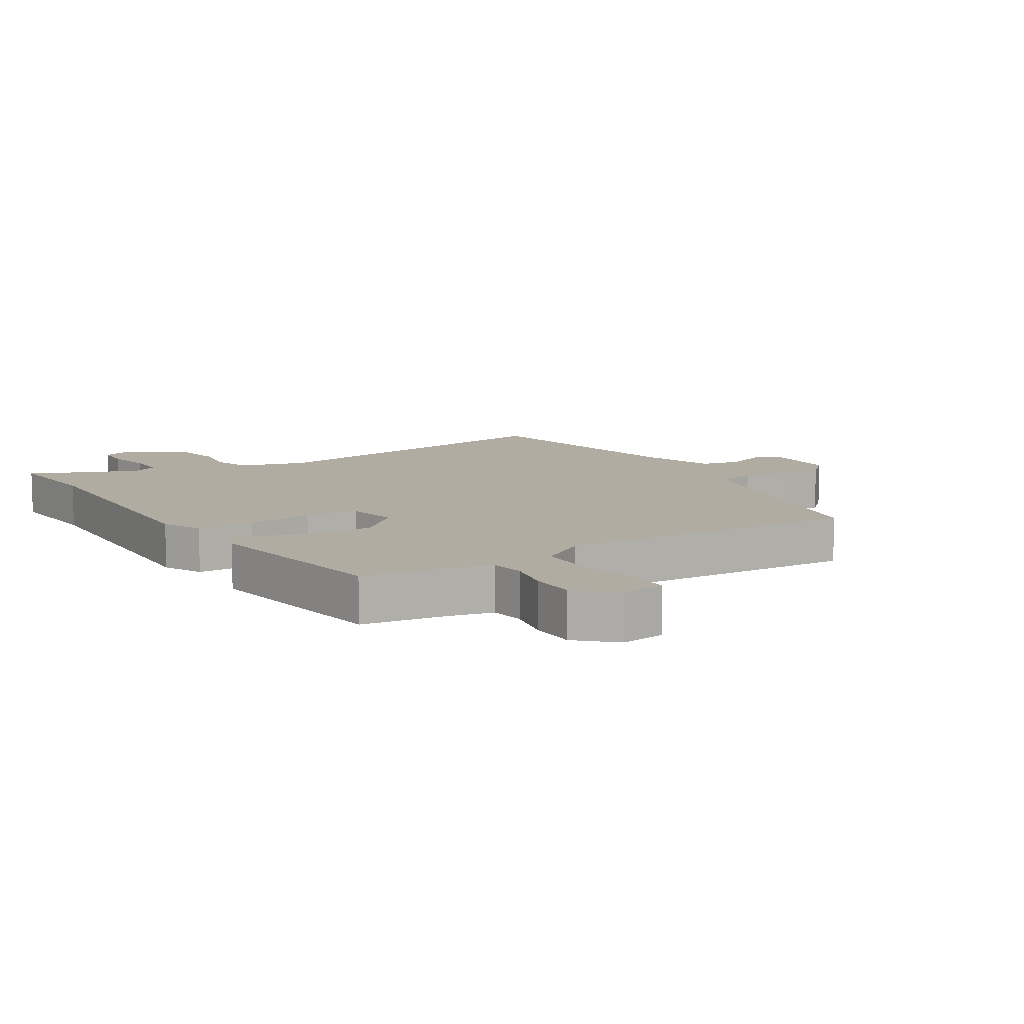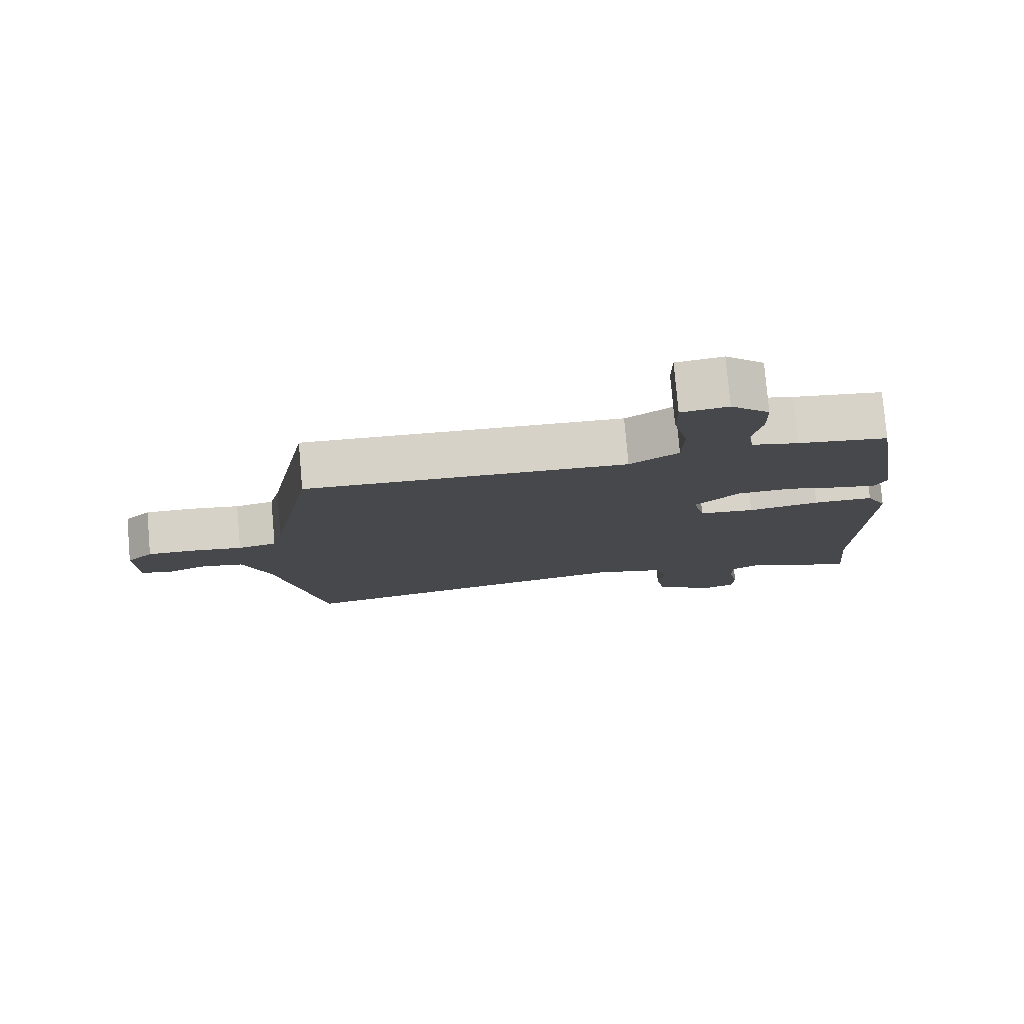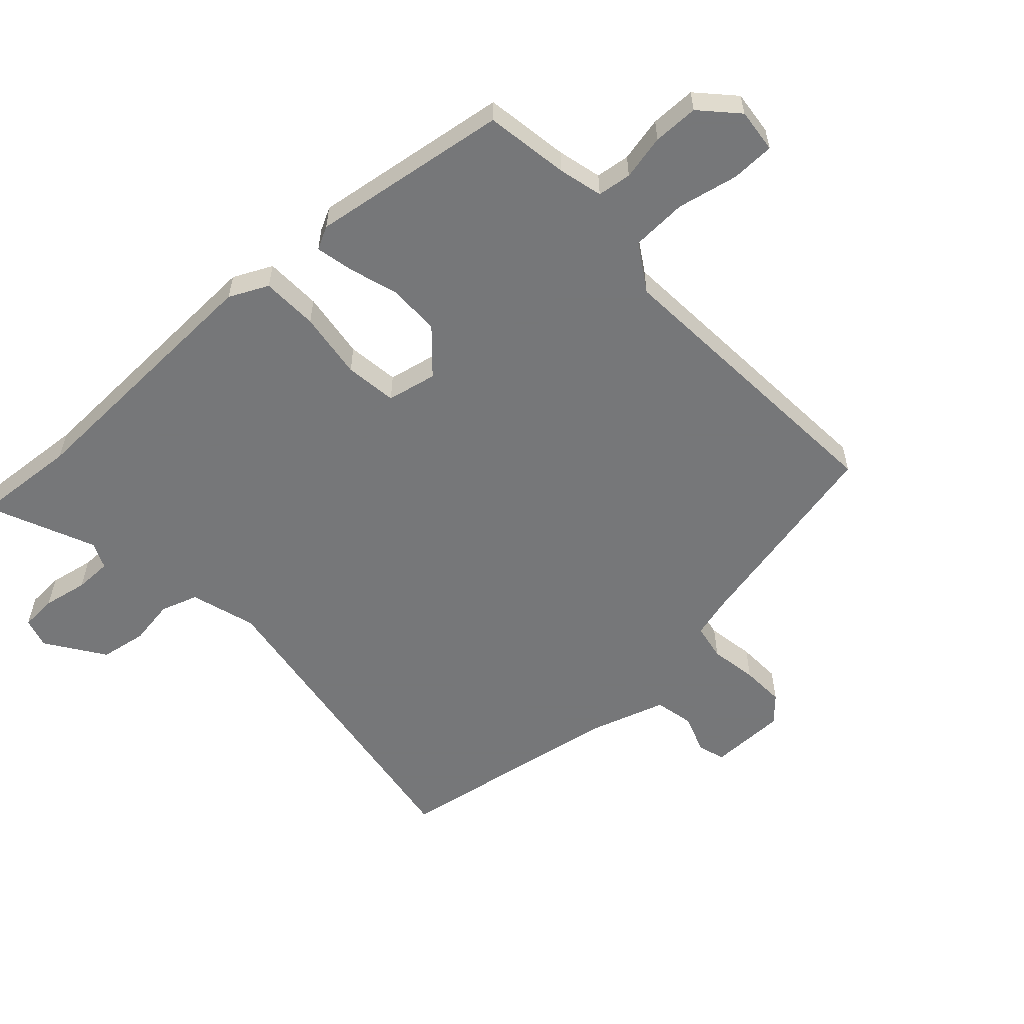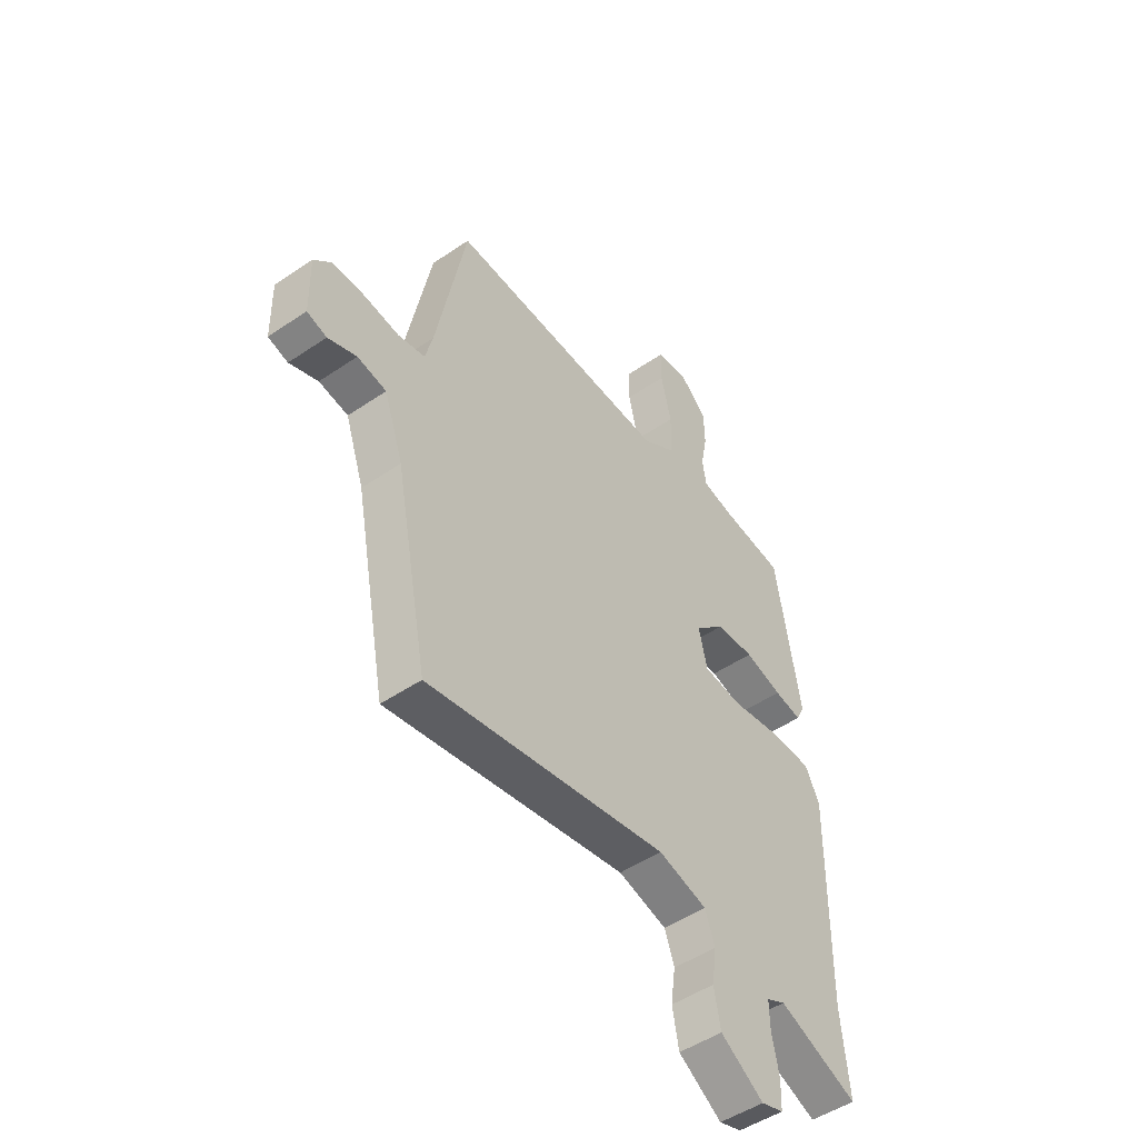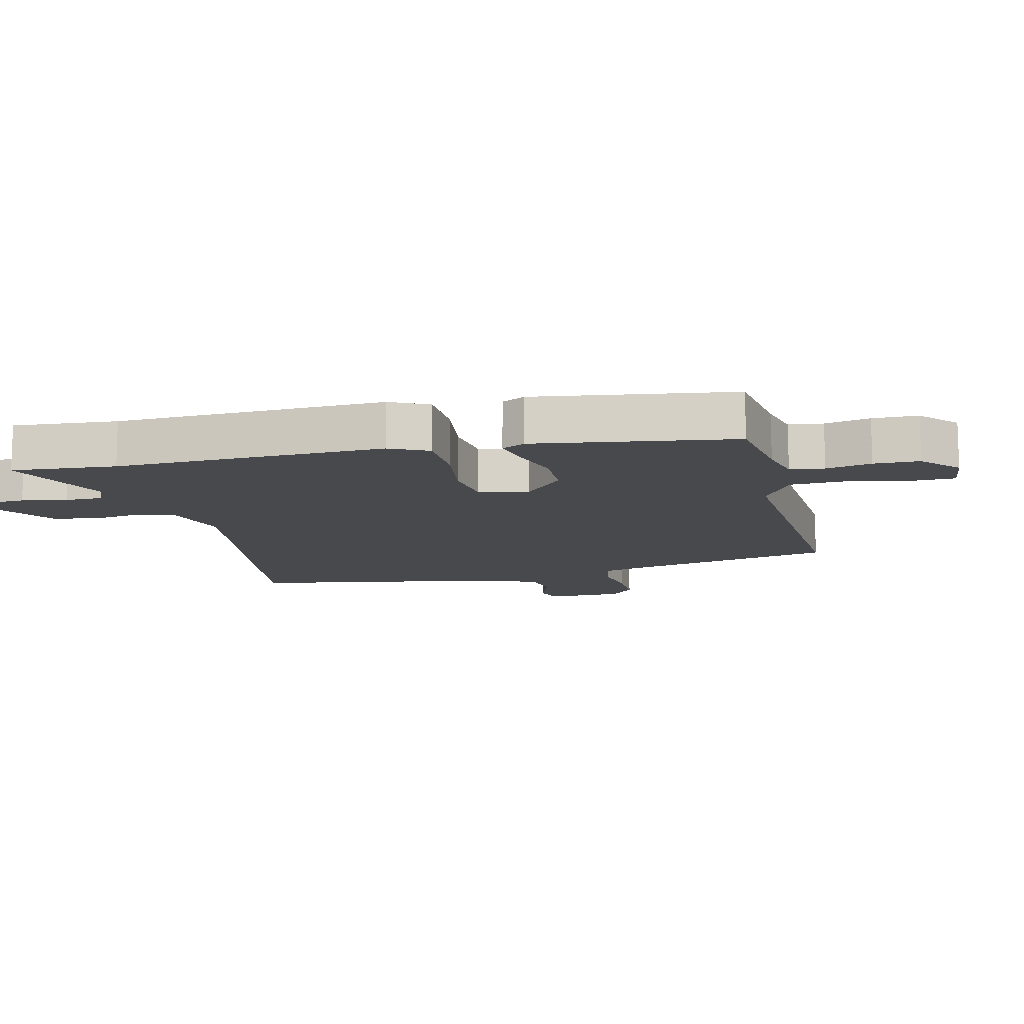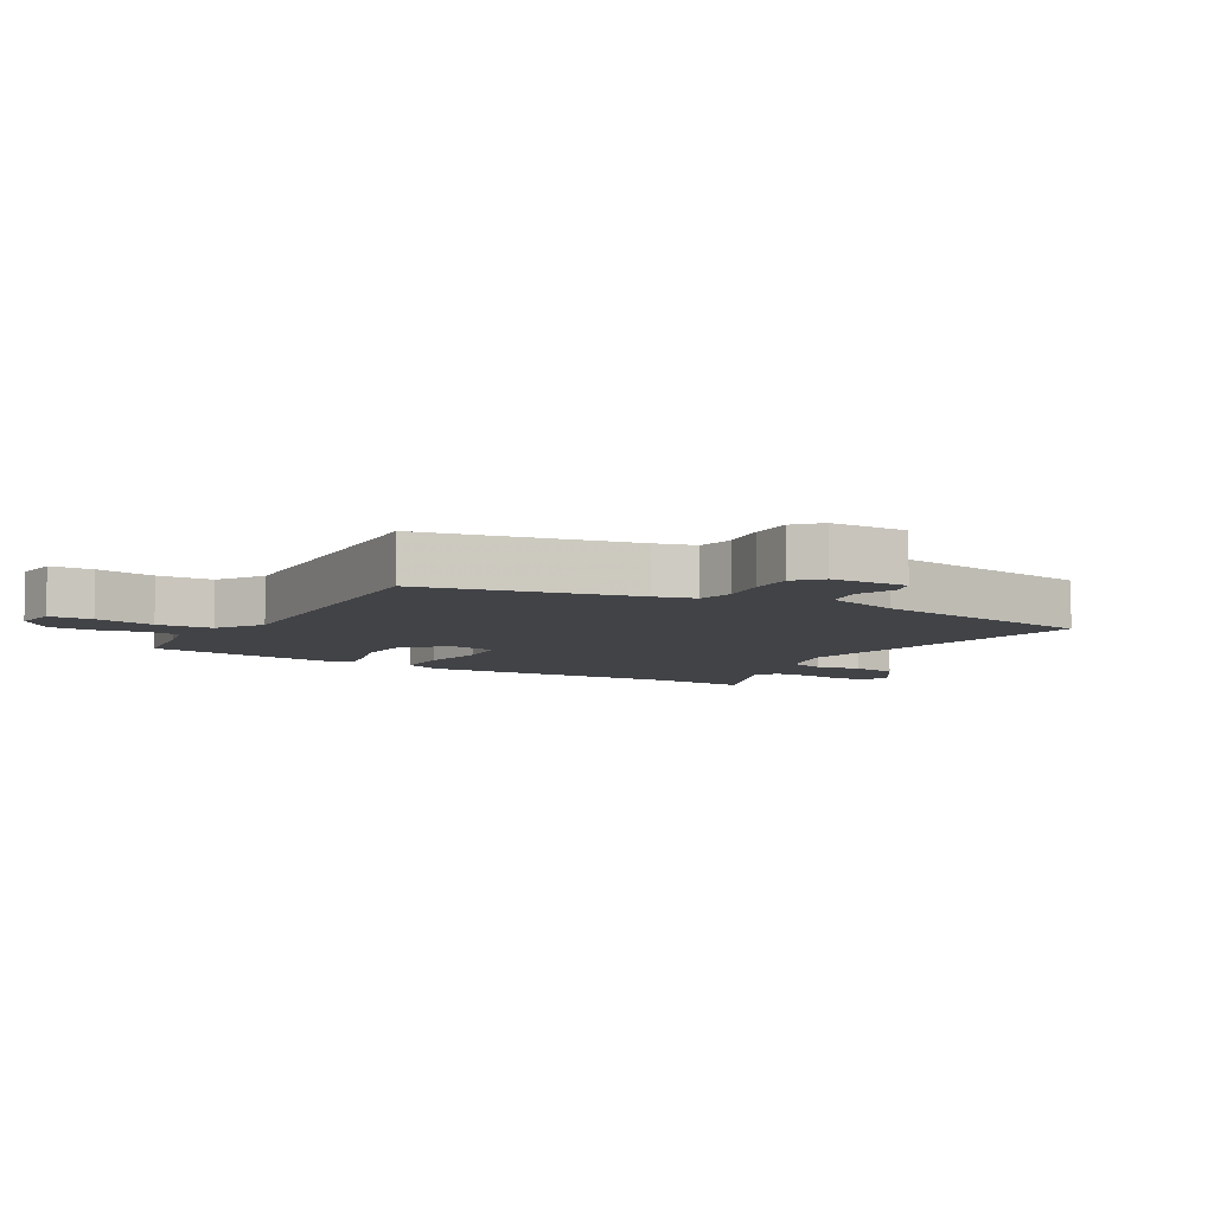
<metadata>
{"format":"obj","ext":"obj","renderer":"f3d","projection":"perspective","resolution":1024,"background":"white","views":[{"elev":10.2,"azim":-31.4,"up":"+Y"},{"elev":78.7,"azim":175.0,"up":"+Z"},{"elev":-57.1,"azim":-46.2,"up":"+Y"},{"elev":-49.2,"azim":127.1,"up":"+Z"},{"elev":-12.2,"azim":-75.5,"up":"+Y"},{"elev":-6.9,"azim":60.5,"up":"+Y"}]}
</metadata>
<code>
v 0.479 0.07 -0.558
v -0.041 0.07 -0.468
v -0.146 0.07 -0.497
v -0.167 0.07 -0.556
v -0.157 0.07 -0.629
v -0.171 0.07 -0.703
v -0.264 0.07 -0.764
v -0.312 0.07 -0.749
v -0.314 0.07 -0.691
v -0.299 0.07 -0.62
v -0.298 0.07 -0.561
v -0.339 0.07 -0.541
v -0.511 0.07 -0.611
v -0.495 0.07 -0.446
v -0.501 0.07 -0.02
v -0.47 0.07 0.041
v -0.38 0.07 0.042
v -0.273 0.07 0.025
v -0.19 0.07 0.034
v -0.172 0.07 0.113
v -0.238 0.07 0.176
v -0.32 0.07 0.179
v -0.401 0.07 0.156
v -0.46 0.07 0.145
v -0.478 0.07 0.182
v -0.426 0.07 0.496
v -0.292 0.07 0.514
v -0.222 0.07 0.53
v -0.214 0.07 0.584
v -0.228 0.07 0.656
v -0.226 0.07 0.728
v -0.168 0.07 0.78
v -0.098 0.07 0.771
v -0.098 0.07 0.702
v -0.12 0.07 0.606
v -0.118 0.07 0.517
v -0.045 0.07 0.469
v 0.437 0.07 0.49
v 0.502 0.07 0.155
v 0.518 0.07 0.091
v 0.576 0.07 0.079
v 0.652 0.07 0.09
v 0.722 0.07 0.091
v 0.761 0.07 0.053
v 0.759 0.07 -0.069
v 0.716 0.07 -0.082
v 0.654 0.07 -0.058
v 0.591 0.07 -0.07
v 0.55 0.07 -0.19
v 0.479 0 -0.558
v -0.041 0 -0.468
v -0.146 0 -0.497
v -0.167 0 -0.556
v -0.157 0 -0.629
v -0.171 0 -0.703
v -0.264 0 -0.764
v -0.312 0 -0.749
v -0.314 0 -0.691
v -0.299 0 -0.62
v -0.298 0 -0.561
v -0.339 0 -0.541
v -0.511 0 -0.611
v -0.495 0 -0.446
v -0.501 0 -0.02
v -0.47 0 0.041
v -0.38 0 0.042
v -0.273 0 0.025
v -0.19 0 0.034
v -0.172 0 0.113
v -0.238 0 0.176
v -0.32 0 0.179
v -0.401 0 0.156
v -0.46 0 0.145
v -0.478 0 0.182
v -0.426 0 0.496
v -0.292 0 0.514
v -0.222 0 0.53
v -0.214 0 0.584
v -0.228 0 0.656
v -0.226 0 0.728
v -0.168 0 0.78
v -0.098 0 0.771
v -0.098 0 0.702
v -0.12 0 0.606
v -0.118 0 0.517
v -0.045 0 0.469
v 0.437 0 0.49
v 0.502 0 0.155
v 0.518 0 0.091
v 0.576 0 0.079
v 0.652 0 0.09
v 0.722 0 0.091
v 0.761 0 0.053
v 0.759 0 -0.069
v 0.716 0 -0.082
v 0.654 0 -0.058
v 0.591 0 -0.07
v 0.55 0 -0.19
f 45 46 47
f 44 45 47
f 43 44 47
f 42 43 47
f 41 42 47
f 40 41 47 48
f 37 38 39
f 37 39 40
f 40 48 49
f 37 40 49
f 36 37 49
f 33 34 35
f 32 33 35
f 31 32 35
f 30 31 35
f 29 30 35
f 28 29 35 36
f 25 26 27
f 24 25 27
f 23 24 27
f 22 23 27
f 27 28 36
f 22 27 36
f 21 22 36
f 16 17 18
f 15 16 18
f 14 15 18
f 14 18 19
f 13 14 19
f 12 13 19
f 11 12 19
f 10 11 19 20
f 8 9 10
f 7 8 10
f 6 7 10
f 5 6 10
f 4 5 10
f 3 4 10 20
f 36 49 1 2
f 20 21 36
f 2 3 20 36
f 96 95 94
f 96 94 93
f 96 93 92
f 96 92 91
f 96 91 90
f 97 96 90 89
f 88 87 86
f 89 88 86
f 98 97 89
f 98 89 86
f 98 86 85
f 84 83 82
f 84 82 81
f 84 81 80
f 84 80 79
f 84 79 78
f 85 84 78 77
f 76 75 74
f 76 74 73
f 76 73 72
f 76 72 71
f 85 77 76
f 85 76 71
f 85 71 70
f 67 66 65
f 67 65 64
f 67 64 63
f 68 67 63
f 68 63 62
f 68 62 61
f 68 61 60
f 69 68 60 59
f 59 58 57
f 59 57 56
f 59 56 55
f 59 55 54
f 59 54 53
f 69 59 53 52
f 51 50 98 85
f 85 70 69
f 85 69 52 51
f 1 50 51 2
f 2 51 52 3
f 3 52 53 4
f 4 53 54 5
f 5 54 55 6
f 6 55 56 7
f 7 56 57 8
f 8 57 58 9
f 9 58 59 10
f 10 59 60 11
f 11 60 61 12
f 12 61 62 13
f 13 62 63 14
f 14 63 64 15
f 15 64 65 16
f 16 65 66 17
f 17 66 67 18
f 18 67 68 19
f 19 68 69 20
f 20 69 70 21
f 21 70 71 22
f 22 71 72 23
f 23 72 73 24
f 24 73 74 25
f 25 74 75 26
f 26 75 76 27
f 27 76 77 28
f 28 77 78 29
f 29 78 79 30
f 30 79 80 31
f 31 80 81 32
f 32 81 82 33
f 33 82 83 34
f 34 83 84 35
f 35 84 85 36
f 36 85 86 37
f 37 86 87 38
f 38 87 88 39
f 39 88 89 40
f 40 89 90 41
f 41 90 91 42
f 42 91 92 43
f 43 92 93 44
f 44 93 94 45
f 45 94 95 46
f 46 95 96 47
f 47 96 97 48
f 48 97 98 49
f 49 98 50 1

</code>
